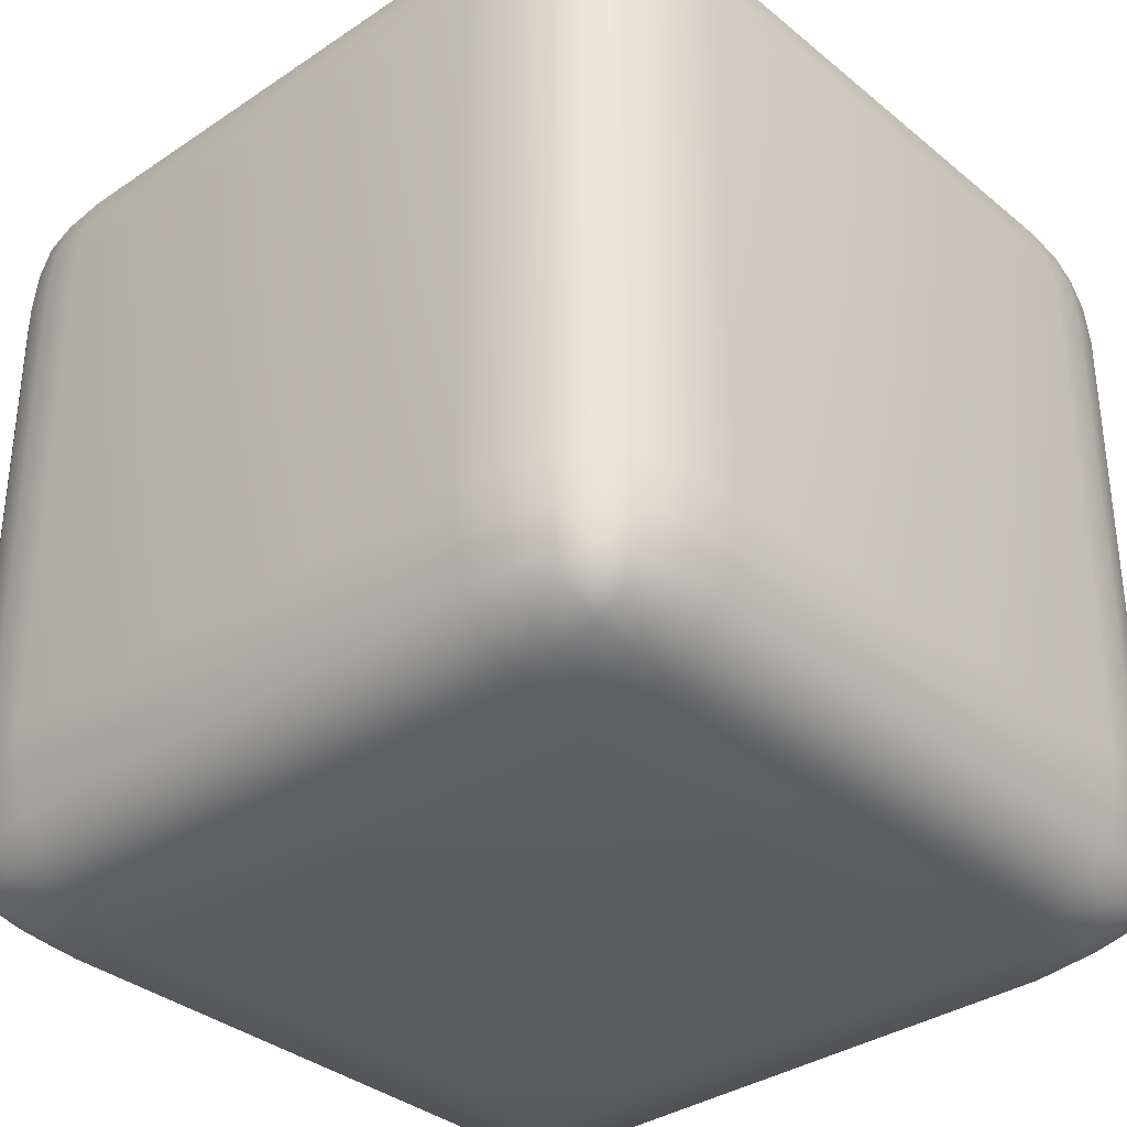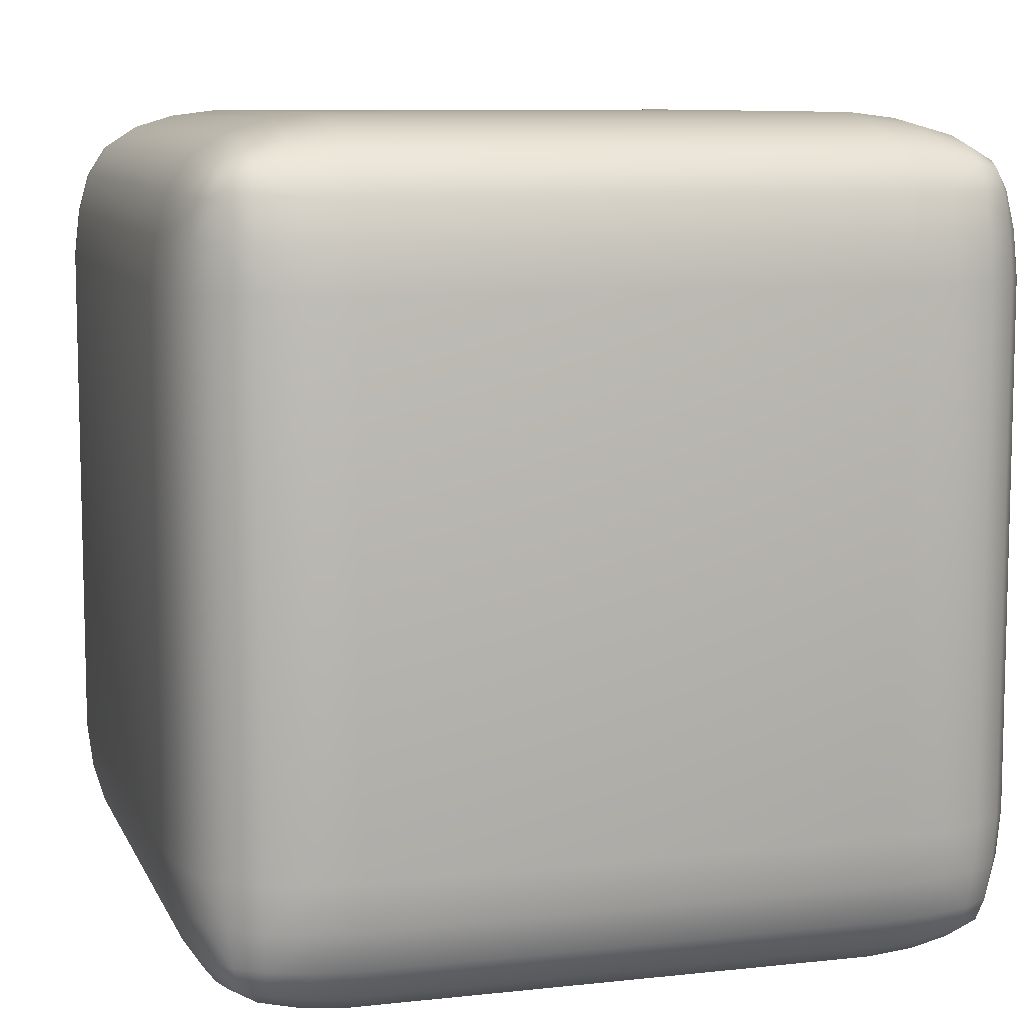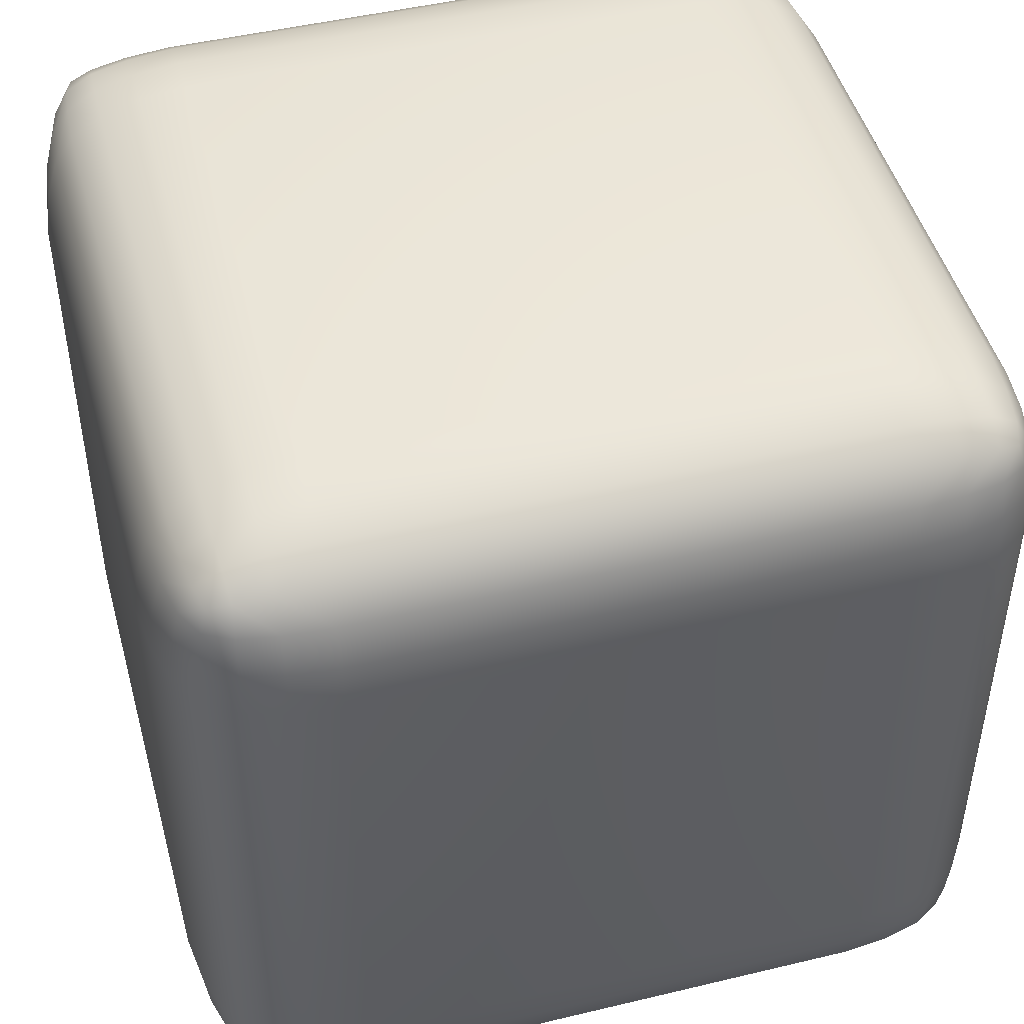
<metadata>
{"format":"obj","ext":"obj","renderer":"f3d","projection":"perspective","resolution":1024,"background":"white","views":[{"elev":-34.5,"azim":132.2,"up":"+Z"},{"elev":8.9,"azim":163.5,"up":"+Z"},{"elev":47.3,"azim":-105.2,"up":"+Z"}]}
</metadata>
<code>
o box2.1
v -0.4132 -0.4636 0.4132
v -0.4381 -0.4381 0.4381
v -0.4454 -0.4454 0.4112
v -0.4132 0.4636 0.4132
v -0.4381 0.4381 0.4381
v -0.4112 0.4454 0.4454
v 0.4636 0.4132 0.4132
v 0.4381 0.4381 0.4381
v 0.4454 0.4112 0.4454
v -0.4132 0.4132 0.4636
v -0.4454 0.4112 0.4454
v -0.4636 0.4132 -0.4132
v -0.4381 0.4381 -0.4381
v -0.4454 0.4112 -0.4454
v -0.4132 -0.4132 -0.4636
v -0.4381 -0.4381 -0.4381
v -0.4454 -0.4112 -0.4454
v -0.3124 0.4537 0.4537
v 0.3126 0.4169 0.4784
v 0.3124 0.4537 0.4537
v 0.4784 -0.4169 0.3126
v 0.4537 -0.4537 -0.3124
v 0.4784 -0.4169 -0.3126
v -0.4995 -0.313 -0.313
v -0.4995 0.313 0.313
v -0.4995 0.313 -0.313
v -0.4169 -0.3126 -0.4784
v -0.4537 0.3124 -0.4537
v -0.4169 0.3126 -0.4784
v 0.367 -0.4508 0.4508
v 0.3126 -0.4784 0.4169
v 0.3675 -0.4736 0.4155
v -0.4155 0.3675 -0.4736
v -0.4132 0.4132 -0.4636
v 0.3675 -0.4155 -0.4736
v 0.3128 -0.3689 -0.4926
v 0.3683 -0.3683 -0.4864
v 0.4132 0.4132 -0.4636
v 0.3683 0.3683 -0.4864
v 0.3675 0.4155 -0.4736
v 0.4926 -0.3689 0.3128
v 0.4926 -0.3689 -0.3128
v 0.4926 -0.3128 0.3689
v 0.4736 -0.3675 0.4155
v 0.4864 -0.3683 0.3683
v 0.4112 -0.4454 -0.4454
v 0.4132 -0.4132 -0.4636
v -0.4736 -0.3675 -0.4155
v -0.4636 -0.4132 -0.4132
v -0.3128 -0.4926 0.3689
v -0.3675 -0.4736 0.4155
v -0.3683 -0.4864 0.3683
v -0.4636 -0.4132 0.4132
v -0.4864 -0.3683 0.3683
v -0.4736 -0.4155 0.3675
v -0.3689 -0.3128 -0.4926
v -0.3689 0.3128 -0.4926
v 0.4995 -0.313 -0.313
v 0.4926 0.3128 -0.3689
v 0.4995 0.313 -0.313
v 0.3689 0.4926 0.3128
v 0.4155 0.4736 0.3675
v 0.4169 0.4784 0.3126
v -0.4454 0.4454 0.4112
v -0.4736 0.4155 0.3675
v -0.4636 0.4132 0.4132
v -0.4926 -0.3128 -0.3689
v -0.4155 -0.3675 0.4736
v -0.4454 -0.4112 0.4454
v -0.4132 -0.4132 0.4636
v -0.3689 -0.3128 0.4926
v -0.3683 -0.3683 0.4864
v 0.4132 -0.4132 0.4636
v 0.3683 -0.3683 0.4864
v 0.3675 -0.4155 0.4736
v -0.3689 0.4926 0.3128
v -0.4169 0.4784 -0.3126
v -0.4169 0.4784 0.3126
v -0.4155 0.4736 0.3675
v -0.3683 0.4864 0.3683
v 0.4112 0.4454 0.4454
v 0.3675 0.4155 0.4736
v 0.4132 0.4132 0.4636
v 0.4454 -0.4112 0.4454
v 0.4636 -0.4132 0.4132
v -0.4155 0.4736 -0.3675
v -0.3689 0.4926 -0.3128
v -0.3683 0.4864 -0.3683
v 0.3128 0.3689 0.4926
v -0.313 0.313 0.4995
v 0.313 0.313 0.4995
v -0.4926 -0.3689 -0.3128
v -0.4784 -0.4169 0.3126
v -0.4926 -0.3689 0.3128
v 0.4636 -0.4132 -0.4132
v 0.4864 -0.3683 -0.3683
v 0.4736 -0.4155 -0.3675
v -0.3128 -0.4926 -0.3689
v 0.3126 -0.4784 -0.4169
v 0.3128 -0.4926 -0.3689
v -0.4736 0.3675 0.4155
v -0.4926 0.3128 0.3689
v -0.4784 0.3126 0.4169
v 0.4454 0.4454 -0.4112
v 0.4736 0.4155 -0.3675
v 0.4636 0.4132 -0.4132
v 0.3675 0.4736 0.4155
v 0.4132 0.4636 0.4132
v 0.4736 -0.3675 -0.4155
v 0.4926 -0.3128 -0.3689
v -0.3126 0.4169 -0.4784
v 0.3128 0.3689 -0.4926
v -0.3128 0.3689 -0.4926
v 0.4132 0.4636 -0.4132
v 0.3683 0.4864 -0.3683
v 0.4155 0.4736 -0.3675
v 0.4995 0.313 0.313
v 0.4926 0.3689 -0.3128
v 0.4926 0.3689 0.3128
v 0.4736 -0.4155 0.3675
v -0.4454 0.4454 -0.4112
v -0.4132 0.4636 -0.4132
v -0.4155 -0.4736 -0.3675
v -0.4454 -0.4454 -0.4112
v -0.4132 -0.4636 -0.4132
v 0.4155 -0.3675 0.4736
v 0.3689 -0.3128 0.4926
v 0.313 0.313 -0.4995
v -0.313 0.313 -0.4995
v 0.4132 -0.4636 -0.4132
v 0.3683 -0.4864 -0.3683
v 0.3675 -0.4736 -0.4155
v -0.4926 0.3689 -0.3128
v -0.4736 0.4155 -0.3675
v -0.4864 0.3683 -0.3683
v 0.4112 -0.4454 0.4454
v 0.4132 -0.4636 0.4132
v 0.4508 0.4508 0.367
v 0.4537 0.4537 0.3124
v -0.3128 0.4926 0.3689
v -0.313 0.4995 0.313
v -0.4169 -0.3126 0.4784
v -0.4508 -0.367 0.4508
v 0.4508 -0.4508 0.367
v 0.4537 -0.4537 0.3124
v 0.4169 -0.4784 0.3126
v -0.4508 0.4508 0.367
v -0.4784 0.4169 0.3126
v -0.3128 0.4926 -0.3689
v -0.313 0.4995 -0.313
v -0.4784 -0.4169 -0.3126
v -0.4508 -0.4508 -0.367
v -0.4537 -0.4537 -0.3124
v -0.3126 -0.4784 0.4169
v -0.367 -0.4508 0.4508
v 0.3689 0.3128 -0.4926
v -0.4169 -0.4784 0.3126
v -0.4508 -0.4508 0.367
v -0.4537 -0.4537 0.3124
v -0.4864 -0.3683 -0.3683
v 0.3689 -0.3128 -0.4926
v 0.313 -0.313 -0.4995
v 0.4784 0.3126 0.4169
v 0.4508 0.367 0.4508
v 0.4537 0.3124 0.4537
v -0.4784 -0.3126 0.4169
v -0.4736 -0.3675 0.4155
v 0.3689 -0.4926 0.3128
v 0.3128 -0.4926 0.3689
v 0.313 -0.4995 0.313
v -0.3126 0.4784 0.4169
v -0.367 0.4508 0.4508
v -0.3675 0.4736 0.4155
v -0.4537 0.3124 0.4537
v 0.3126 0.4784 0.4169
v 0.3683 0.3683 0.4864
v -0.3675 -0.4736 -0.4155
v -0.3126 -0.4784 -0.4169
v 0.3126 0.4784 -0.4169
v -0.3126 0.4784 -0.4169
v -0.4537 -0.3124 -0.4537
v -0.4784 0.3126 -0.4169
v 0.4995 -0.313 0.313
v 0.3128 0.4926 0.3689
v 0.313 0.4995 0.313
v -0.4926 -0.3128 0.3689
v -0.3128 -0.3689 0.4926
v 0.313 -0.313 0.4995
v -0.313 -0.313 0.4995
v 0.3683 0.4864 0.3683
v -0.3126 -0.4169 -0.4784
v 0.3124 -0.4537 -0.4537
v -0.3124 -0.4537 -0.4537
v -0.3128 0.3689 0.4926
v -0.3675 0.4155 0.4736
v -0.3683 0.3683 0.4864
v 0.3683 -0.4864 0.3683
v 0.3126 -0.4169 -0.4784
v 0.4169 -0.4784 -0.3126
v 0.3128 0.4926 -0.3689
v 0.313 0.4995 -0.313
v -0.3689 0.3128 0.4926
v 0.4784 0.4169 0.3126
v 0.4784 0.4169 -0.3126
v -0.4155 0.3675 0.4736
v -0.4169 0.3126 0.4784
v 0.3128 -0.3689 0.4926
v 0.3126 -0.4169 0.4784
v 0.3689 0.3128 0.4926
v 0.4537 0.3124 -0.4537
v 0.4784 -0.3126 -0.4169
v 0.4537 -0.3124 -0.4537
v -0.3126 0.4169 0.4784
v 0.4155 -0.4736 0.3675
v 0.4454 -0.4454 0.4112
v 0.4381 -0.4381 0.4381
v 0.4537 -0.3124 0.4537
v 0.4784 -0.3126 0.4169
v -0.367 0.4508 -0.4508
v -0.3124 0.4537 -0.4537
v -0.4995 -0.313 0.313
v -0.3689 -0.4926 -0.3128
v -0.3683 -0.4864 -0.3683
v 0.4864 0.3683 -0.3683
v 0.367 -0.4508 -0.4508
v 0.4381 -0.4381 -0.4381
v 0.4454 -0.4454 -0.4112
v 0.4155 -0.4736 -0.3675
v -0.3126 -0.4169 0.4784
v 0.3124 -0.4537 0.4537
v -0.3124 -0.4537 0.4537
v 0.4155 -0.3675 -0.4736
v 0.4169 -0.3126 -0.4784
v -0.4926 0.3128 -0.3689
v -0.313 -0.4995 -0.313
v 0.313 -0.4995 -0.313
v 0.4508 0.367 -0.4508
v 0.4784 0.3126 -0.4169
v 0.4537 0.4537 -0.3124
v -0.4112 -0.4454 -0.4454
v -0.367 -0.4508 -0.4508
v -0.3675 0.4736 -0.4155
v -0.4112 0.4454 -0.4454
v -0.4784 0.4169 -0.3126
v -0.4926 0.3689 0.3128
v 0.4508 -0.4508 -0.367
v 0.3689 0.4926 -0.3128
v -0.3683 0.3683 -0.4864
v 0.4155 0.3675 0.4736
v 0.4169 0.3126 0.4784
v 0.367 0.4508 0.4508
v 0.4169 0.3126 -0.4784
v 0.4508 0.4508 -0.367
v 0.4381 0.4381 -0.4381
v 0.4112 0.4454 -0.4454
v 0.3675 0.4736 -0.4155
v -0.4508 0.367 0.4508
v 0.4926 0.3128 0.3689
v 0.4736 0.3675 0.4155
v -0.313 -0.313 -0.4995
v 0.3689 -0.4926 -0.3128
v 0.4155 0.3675 -0.4736
v 0.4454 0.4454 0.4112
v 0.4736 0.3675 -0.4155
v 0.4454 0.4112 -0.4454
v -0.3689 -0.4926 0.3128
v -0.4169 -0.4784 -0.3126
v -0.4537 0.4537 -0.3124
v -0.4537 0.4537 0.3124
v 0.4454 -0.4112 -0.4454
v -0.4508 0.4508 -0.367
v -0.313 -0.4995 0.313
v 0.4508 -0.367 -0.4508
v -0.4508 -0.367 -0.4508
v -0.4864 0.3683 0.3683
v -0.4537 -0.3124 0.4537
v -0.4508 0.367 -0.4508
v -0.4112 -0.4454 0.4454
v -0.3675 -0.4155 0.4736
v -0.4784 -0.3126 -0.4169
v 0.4169 0.4784 -0.3126
v 0.4508 -0.367 0.4508
v 0.4169 -0.3126 0.4784
v -0.3675 0.4155 -0.4736
v -0.4736 -0.4155 -0.3675
v 0.3124 0.4537 -0.4537
v 0.367 0.4508 -0.4508
v 0.3126 0.4169 -0.4784
v -0.4155 -0.4736 0.3675
v -0.3128 -0.3689 -0.4926
v -0.3675 -0.4155 -0.4736
v -0.3683 -0.3683 -0.4864
v 0.4736 0.4155 0.3675
v 0.4864 0.3683 0.3683
v -0.4736 0.3675 -0.4155
v -0.4155 -0.3675 -0.4736
f 1 2 3
f 4 5 6
f 7 8 9
f 10 5 11
f 12 13 14
f 15 16 17
f 18 19 20
f 21 22 23
f 24 25 26
f 27 28 29
f 30 31 32
f 33 14 34
f 35 36 37
f 38 39 40
f 41 23 42
f 43 44 45
f 46 35 47
f 48 17 49
f 50 51 52
f 53 54 55
f 56 29 57
f 58 59 60
f 61 62 63
f 64 65 66
f 26 67 24
f 68 69 70
f 71 68 72
f 73 74 75
f 76 77 78
f 76 79 80
f 81 82 83
f 44 84 85
f 86 87 88
f 89 90 91
f 92 93 94
f 95 96 97
f 98 99 100
f 101 102 103
f 104 105 106
f 107 81 108
f 109 110 96
f 111 112 113
f 114 115 116
f 117 118 119
f 41 120 21
f 121 86 122
f 123 124 125
f 126 127 74
f 113 128 129
f 130 131 132
f 133 134 135
f 136 32 137
f 63 138 139
f 76 140 141
f 142 143 68
f 21 144 145
f 59 118 60
f 144 146 145
f 147 148 65
f 149 87 150
f 151 152 153
f 154 155 51
f 156 112 39
f 157 158 159
f 67 48 160
f 161 36 162
f 163 164 165
f 143 166 167
f 168 169 170
f 171 172 18
f 140 173 171
f 102 166 103
f 166 174 103
f 175 18 20
f 82 89 176
f 98 177 178
f 149 179 180
f 181 182 28
f 183 60 117
f 141 184 185
f 167 186 54
f 55 94 93
f 140 175 184
f 187 188 189
f 184 107 190
f 191 192 193
f 194 195 196
f 32 169 197
f 191 36 198
f 145 199 22
f 200 150 201
f 189 202 71
f 153 157 159
f 203 118 204
f 202 205 206
f 75 207 208
f 209 188 127
f 189 91 90
f 210 211 212
f 97 42 23
f 194 19 213
f 137 197 214
f 215 214 144
f 216 137 215
f 163 217 218
f 111 219 220
f 25 186 102
f 221 92 94
f 98 222 223
f 105 118 224
f 225 99 192
f 46 132 225
f 226 130 46
f 227 228 130
f 229 230 208
f 229 155 231
f 232 161 233
f 133 234 26
f 235 100 236
f 237 238 210
f 239 203 204
f 125 16 240
f 177 240 241
f 223 125 177
f 122 88 242
f 243 242 219
f 13 122 243
f 244 245 148
f 93 153 159
f 246 199 228
f 185 247 201
f 113 57 248
f 249 209 250
f 251 19 82
f 210 233 252
f 104 116 253
f 254 114 104
f 255 256 114
f 257 103 174
f 258 259 163
f 128 260 129
f 187 71 72
f 261 170 236
f 237 252 262
f 250 217 165
f 108 8 263
f 62 263 138
f 190 108 62
f 106 224 264
f 265 264 237
f 254 106 265
f 266 267 222
f 175 251 107
f 209 89 91
f 57 33 248
f 158 93 159
f 78 268 269
f 227 97 246
f 226 95 227
f 270 109 95
f 178 192 99
f 244 271 134
f 222 123 223
f 50 266 272
f 117 43 183
f 273 233 212
f 63 247 61
f 85 216 215
f 120 215 144
f 45 85 120
f 83 176 249
f 9 249 164
f 8 83 9
f 231 31 230
f 27 274 181
f 261 100 131
f 65 245 275
f 206 257 174
f 136 75 30
f 216 73 136
f 84 126 73
f 276 206 174
f 225 198 35
f 242 149 180
f 127 207 74
f 185 150 141
f 182 277 28
f 261 146 168
f 70 2 278
f 279 278 155
f 72 70 279
f 66 275 101
f 11 101 257
f 5 66 11
f 258 218 43
f 280 274 48
f 170 235 236
f 129 56 57
f 41 43 45
f 116 247 281
f 178 241 193
f 3 55 158
f 2 53 3
f 69 167 53
f 268 148 269
f 282 283 126
f 113 284 111
f 273 211 109
f 202 142 71
f 49 16 124
f 285 124 152
f 160 49 285
f 47 37 232
f 270 232 273
f 226 47 270
f 220 179 286
f 287 288 286
f 110 42 96
f 256 200 115
f 78 147 79
f 288 220 286
f 255 40 287
f 254 38 255
f 265 262 38
f 63 239 281
f 218 282 44
f 266 289 157
f 119 258 117
f 161 128 156
f 30 208 230
f 211 59 110
f 34 13 243
f 284 243 219
f 248 34 284
f 267 152 123
f 262 156 39
f 92 67 160
f 154 169 31
f 290 291 292
f 219 180 220
f 164 250 165
f 92 285 151
f 26 245 133
f 200 247 115
f 222 272 266
f 119 293 294
f 203 138 293
f 213 172 195
f 234 295 182
f 141 87 76
f 194 202 90
f 214 168 146
f 253 204 105
f 271 77 86
f 187 279 229
f 187 208 207
f 61 184 190
f 234 280 67
f 132 100 99
f 191 241 291
f 102 245 25
f 253 281 239
f 56 296 27
f 233 156 252
f 272 169 50
f 290 56 260
f 183 42 58
f 250 127 283
f 40 112 288
f 29 277 33
f 287 179 256
f 264 59 238
f 186 94 54
f 260 36 290
f 228 261 131
f 246 23 22
f 296 17 274
f 292 15 296
f 291 240 15
f 295 14 277
f 135 12 295
f 134 121 12
f 205 11 257
f 196 10 205
f 195 6 10
f 259 9 164
f 294 7 259
f 293 263 7
f 173 6 172
f 80 4 173
f 79 64 4
f 289 3 158
f 52 1 289
f 51 278 1
f 1 278 2
f 4 64 5
f 7 263 8
f 10 6 5
f 12 121 13
f 15 240 16
f 33 277 14
f 38 262 39
f 46 225 35
f 48 274 17
f 53 167 54
f 64 147 65
f 68 143 69
f 73 126 74
f 81 251 82
f 44 282 84
f 95 109 96
f 104 253 105
f 107 251 81
f 114 256 115
f 121 271 86
f 123 152 124
f 130 228 131
f 136 30 32
f 137 32 197
f 215 137 214
f 216 136 137
f 46 130 132
f 226 227 130
f 227 246 228
f 125 124 16
f 177 125 240
f 223 123 125
f 122 86 88
f 243 122 242
f 13 121 122
f 104 114 116
f 254 255 114
f 255 287 256
f 108 81 8
f 62 108 263
f 190 107 108
f 106 105 224
f 265 106 264
f 254 104 106
f 227 95 97
f 226 270 95
f 270 273 109
f 85 84 216
f 120 85 215
f 45 44 85
f 83 82 176
f 9 83 249
f 8 81 83
f 136 73 75
f 216 84 73
f 84 282 126
f 70 69 2
f 279 70 278
f 72 68 70
f 66 65 275
f 11 66 101
f 5 64 66
f 3 53 55
f 2 69 53
f 69 143 167
f 49 17 16
f 285 49 124
f 160 48 49
f 47 35 37
f 270 47 232
f 226 46 47
f 255 38 40
f 254 265 38
f 265 237 262
f 34 14 13
f 284 34 243
f 248 33 34
f 296 15 17
f 292 291 15
f 291 241 240
f 295 12 14
f 135 134 12
f 134 271 121
f 205 10 11
f 196 195 10
f 195 172 6
f 259 7 9
f 294 293 7
f 293 138 263
f 173 4 6
f 80 79 4
f 79 147 64
f 289 1 3
f 52 51 1
f 51 155 278
f 18 213 19
f 21 145 22
f 24 221 25
f 27 181 28
f 30 230 31
f 35 198 36
f 41 21 23
f 43 218 44
f 50 154 51
f 56 27 29
f 58 110 59
f 61 190 62
f 26 234 67
f 71 142 68
f 76 87 77
f 76 78 79
f 86 77 87
f 89 194 90
f 92 151 93
f 98 178 99
f 101 275 102
f 109 211 110
f 111 288 112
f 117 60 118
f 41 45 120
f 126 283 127
f 113 112 128
f 133 244 134
f 63 62 138
f 76 80 140
f 142 276 143
f 21 120 144
f 59 224 118
f 144 214 146
f 147 269 148
f 149 88 87
f 151 285 152
f 154 231 155
f 156 128 112
f 157 289 158
f 67 280 48
f 161 37 36
f 163 259 164
f 143 276 166
f 168 197 169
f 171 173 172
f 140 80 173
f 102 186 166
f 166 276 174
f 175 171 18
f 82 19 89
f 98 223 177
f 149 200 179
f 181 280 182
f 183 58 60
f 141 140 184
f 167 166 186
f 55 54 94
f 140 171 175
f 187 207 188
f 184 175 107
f 191 198 192
f 194 213 195
f 32 31 169
f 191 290 36
f 145 146 199
f 200 149 150
f 189 90 202
f 153 267 157
f 203 119 118
f 202 196 205
f 75 74 207
f 209 91 188
f 189 188 91
f 210 238 211
f 97 96 42
f 194 89 19
f 163 165 217
f 111 284 219
f 25 221 186
f 221 24 92
f 98 235 222
f 105 204 118
f 225 132 99
f 229 231 230
f 229 279 155
f 232 37 161
f 133 135 234
f 235 98 100
f 237 264 238
f 239 139 203
f 244 133 245
f 93 151 153
f 246 22 199
f 185 61 247
f 113 129 57
f 249 176 209
f 251 20 19
f 210 212 233
f 257 101 103
f 258 294 259
f 128 162 260
f 187 189 71
f 261 168 170
f 237 210 252
f 250 283 217
f 266 157 267
f 175 20 251
f 209 176 89
f 57 29 33
f 158 55 93
f 78 77 268
f 178 193 192
f 244 268 271
f 222 267 123
f 50 52 266
f 117 258 43
f 273 232 233
f 63 281 247
f 231 154 31
f 27 296 274
f 261 236 100
f 65 148 245
f 206 205 257
f 276 142 206
f 225 192 198
f 242 88 149
f 127 188 207
f 185 201 150
f 182 295 277
f 261 199 146
f 258 163 218
f 280 181 274
f 170 272 235
f 129 260 56
f 41 183 43
f 116 115 247
f 178 177 241
f 268 244 148
f 282 217 283
f 113 248 284
f 273 212 211
f 202 206 142
f 220 180 179
f 287 40 288
f 110 58 42
f 256 179 200
f 78 269 147
f 288 111 220
f 63 139 239
f 218 217 282
f 266 52 289
f 119 294 258
f 161 162 128
f 30 75 208
f 211 238 59
f 267 153 152
f 262 252 156
f 92 24 67
f 154 50 169
f 290 191 291
f 219 242 180
f 164 249 250
f 92 160 285
f 26 25 245
f 200 201 247
f 222 235 272
f 119 203 293
f 203 139 138
f 213 18 172
f 234 135 295
f 141 150 87
f 194 196 202
f 214 197 168
f 253 239 204
f 271 268 77
f 187 72 279
f 187 229 208
f 61 185 184
f 234 182 280
f 132 131 100
f 191 193 241
f 102 275 245
f 253 116 281
f 56 292 296
f 233 161 156
f 272 170 169
f 290 292 56
f 183 41 42
f 250 209 127
f 40 39 112
f 29 28 277
f 287 286 179
f 264 224 59
f 186 221 94
f 260 162 36
f 228 199 261
f 246 97 23

</code>
